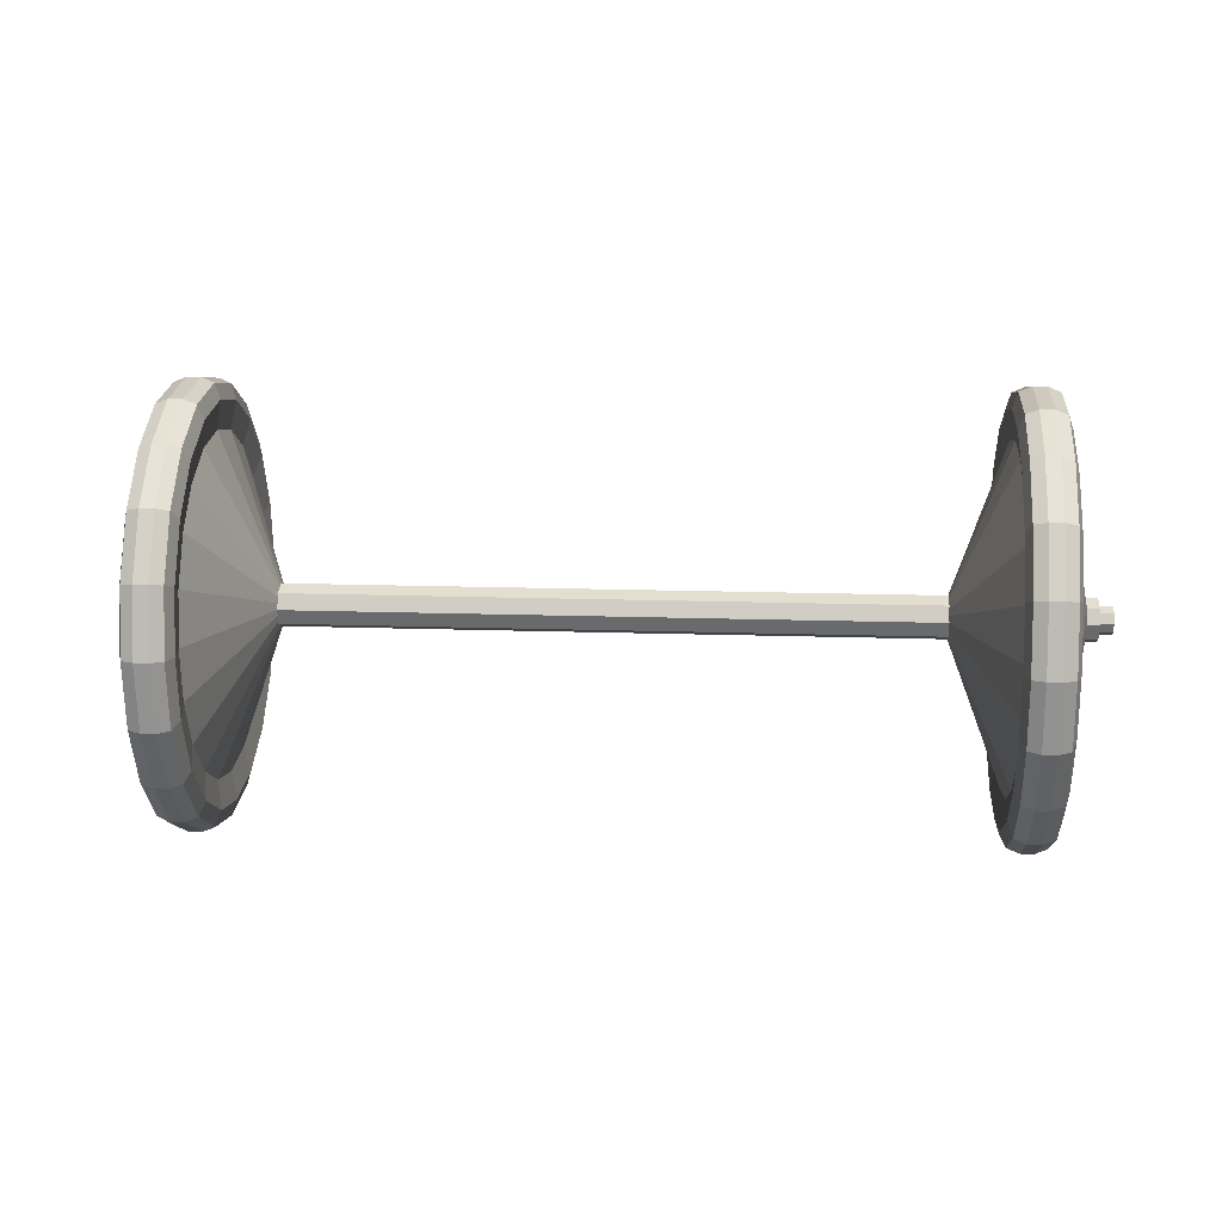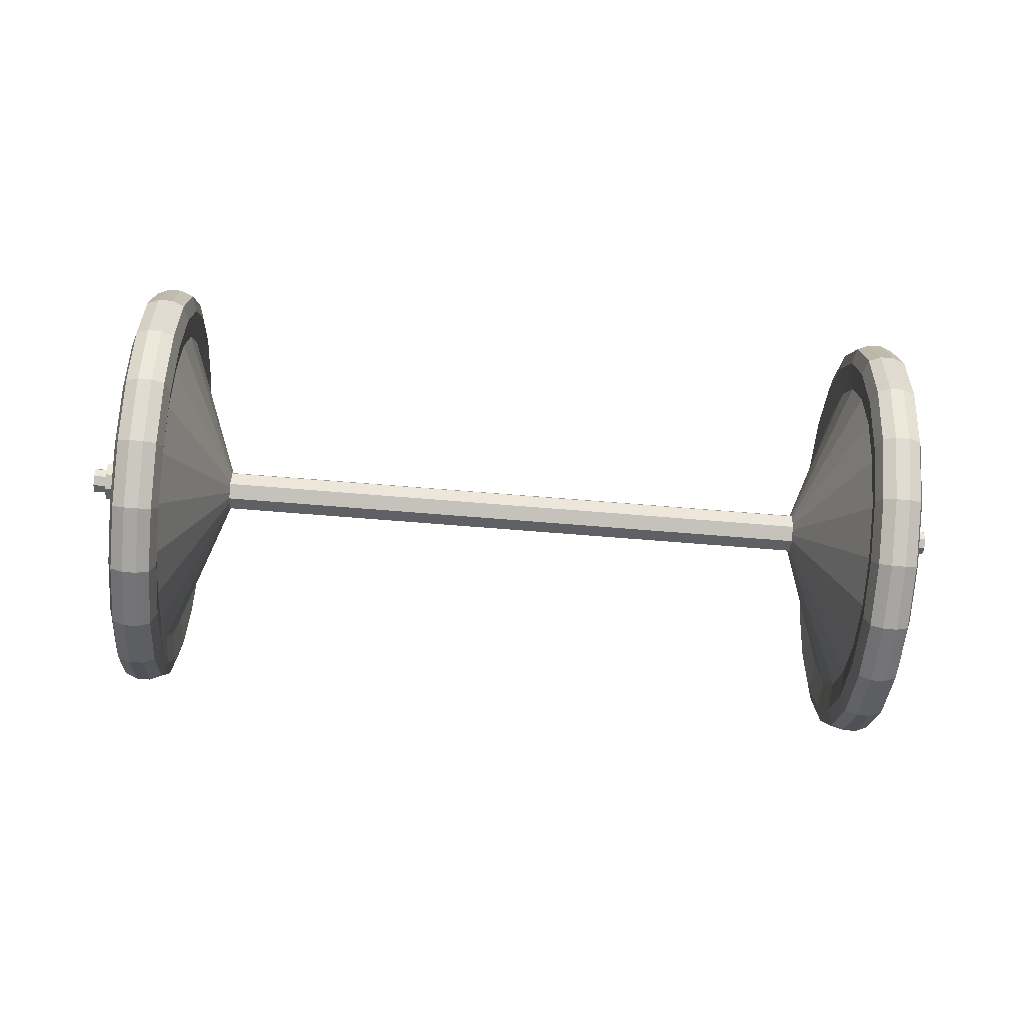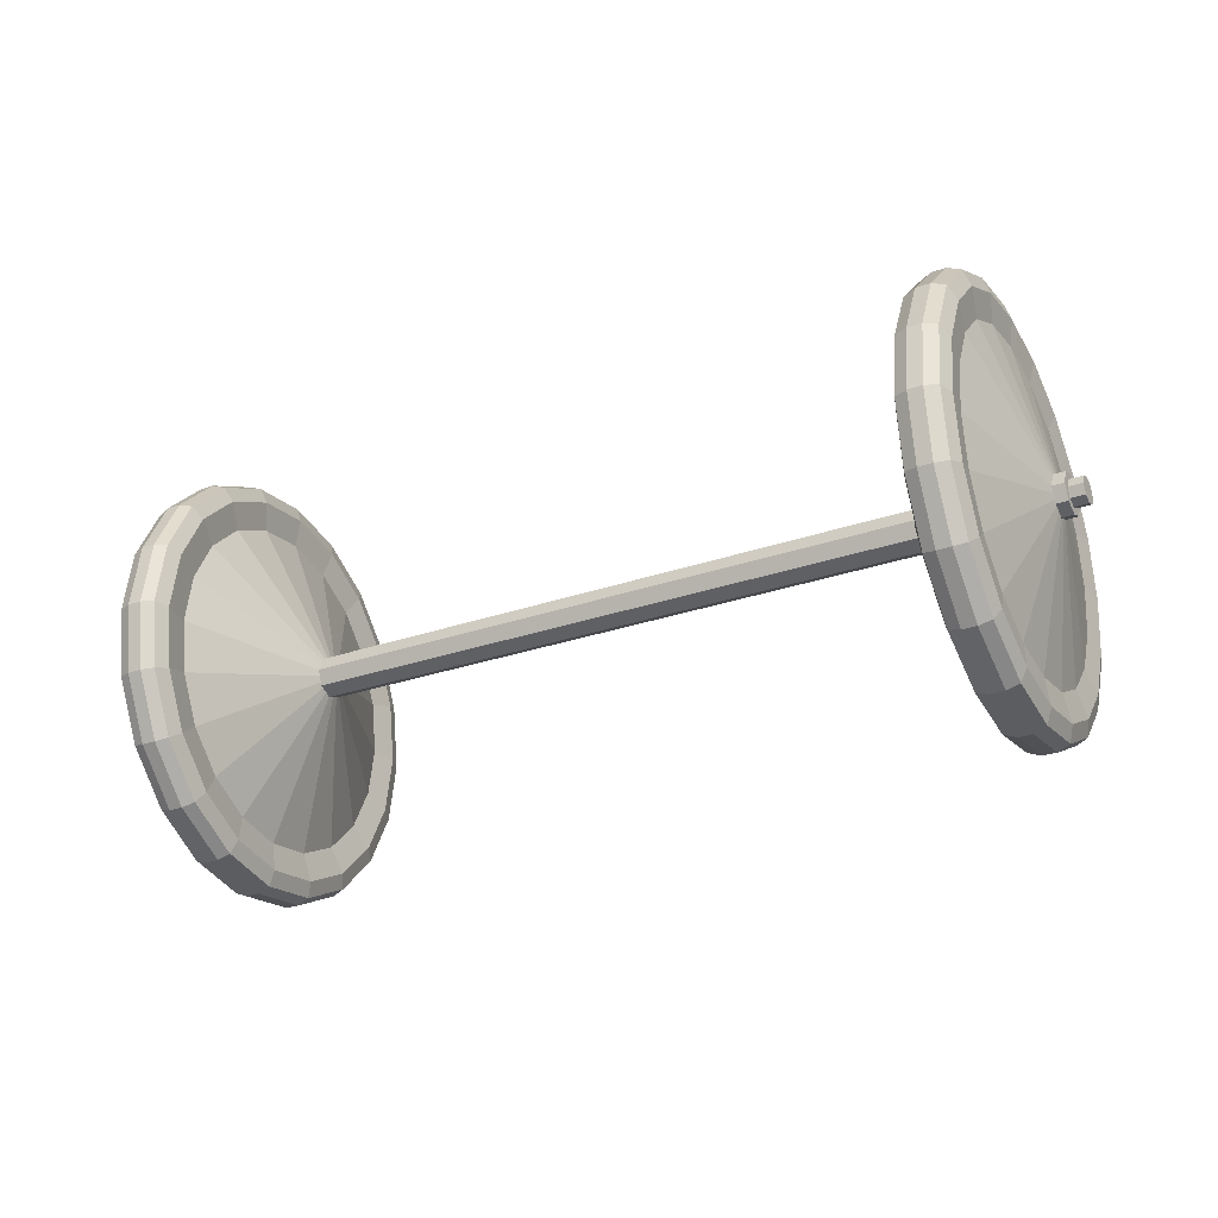
<metadata>
{"format":"obj","ext":"obj","renderer":"f3d","projection":"perspective","resolution":1024,"background":"white","views":[{"elev":14.0,"azim":4.5,"up":"+Y"},{"elev":-65.3,"azim":175.2,"up":"+Y"},{"elev":-28.4,"azim":-152.4,"up":"+Y"}]}
</metadata>
<code>
o wheels_spowith_f1_camel_obj.001
v -60.34 -0.000374 -2.808
v 60.34 -0.000374 -2.808
v 60.34 -1.986 -1.986
v -60.34 -1.986 -1.986
v 62.21 -0.000374 -1.795
v 62.21 -0.000374 0.000122
v 62.21 -1.27 -1.269
v -60.34 1.795 0.000122
v -62.21 1.795 0.000122
v -62.21 1.269 1.269
v -60.34 1.269 1.269
v -62.21 -0.000374 1.795
v -60.34 -0.000374 1.795
v 60.34 -1.27 1.269
v 62.21 -1.27 1.269
v 62.21 -0.000374 1.795
v 60.34 -0.000374 1.795
v 60.34 -1.795 0.000122
v 62.21 -1.795 0.000122
v -62.21 -0.000374 0.000122
v -60.34 -0.000374 2.808
v 60.34 -0.000374 2.808
v 60.34 1.985 1.986
v -60.34 1.985 1.986
v 62.21 1.269 1.269
v -60.34 -1.27 1.269
v -60.34 -1.986 1.986
v 60.34 -0.000374 -1.795
v 60.34 -1.27 -1.269
v 60.34 1.985 -1.986
v 60.34 1.269 -1.269
v 60.34 2.808 0.000122
v 60.34 1.795 0.000122
v 60.34 1.269 1.269
v -62.21 -1.27 1.269
v -62.21 -1.795 0.000122
v -60.34 -1.795 0.000122
v -62.21 -1.27 -1.269
v -60.34 -1.27 -1.269
v -62.21 -0.000374 -1.795
v -60.34 -0.000374 -1.795
v -62.21 1.269 -1.269
v -60.34 1.269 -1.269
v -60.34 -2.809 0.000122
v -60.34 1.985 -1.986
v -60.34 2.808 0.000122
v 62.21 1.795 0.000122
v 62.21 1.269 -1.269
v 60.34 -1.986 1.986
v 60.34 -2.809 0.000122
v -51.15 -17.06 -23.48
v -51.15 -8.968 -27.6
v -49.49 -8.756 -26.95
v -49.49 -16.65 -22.92
v -53.02 -17.06 -23.48
v -53.02 -8.968 -27.6
v -54.68 -16.65 -22.92
v -54.68 -8.756 -26.95
v -55.36 -15.38 -21.17
v -55.36 -8.088 -24.89
v -59.31 8e-06 -3.8e-05
v -54.86 -6.912 -21.27
v -54.86 -13.15 -18.1
v -49.4 -6.912 -21.27
v -49.4 8e-06 -22.37
v -40.98 -5.3e-05 -3.8e-05
v -49.49 8e-06 -28.33
v -48.81 8e-06 -26.23
v -48.81 -8.104 -24.94
v -51.15 8e-06 -29.02
v -53.02 8e-06 -29.02
v -54.68 8e-06 -28.33
v -55.36 -24.89 -8.088
v -55.36 -21.17 -15.38
v -54.68 -22.92 -16.65
v -54.68 -26.95 -8.756
v -54.86 -18.1 -13.15
v -54.86 -21.27 -6.912
v -49.4 -18.1 -13.15
v -49.4 -13.15 -18.1
v -49.49 -22.92 -16.65
v -48.81 -15.42 -21.22
v -48.81 -21.22 -15.42
v -51.15 -23.48 -17.06
v -55.36 8e-06 -26.17
v -54.86 8e-06 -22.37
v -49.4 6.912 -21.27
v -49.49 8.756 -26.95
v -48.81 8.104 -24.94
v -51.15 8.968 -27.6
v -53.02 8.968 -27.6
v -54.68 8.756 -26.95
v -55.36 8.088 -24.89
v -54.86 6.912 -21.27
v -49.4 13.15 -18.1
v -49.49 16.65 -22.92
v -48.81 15.42 -21.22
v -51.15 17.06 -23.48
v -53.02 -23.48 -17.06
v -53.02 17.06 -23.48
v -54.68 16.65 -22.92
v -55.36 15.38 -21.17
v -54.86 13.15 -18.1
v -49.4 18.1 -13.15
v -49.49 22.92 -16.65
v -48.81 21.22 -15.42
v -54.86 21.27 -6.912
v -54.86 18.1 -13.15
v -49.4 21.27 -6.912
v -49.4 22.37 -3.8e-05
v -49.49 26.95 -8.756
v -49.49 28.33 -3.8e-05
v -48.81 26.23 -3.8e-05
v -48.81 24.94 -8.104
v -51.15 27.6 -8.968
v -51.15 29.02 -3.8e-05
v -53.02 27.6 -8.968
v -53.02 29.02 -3.8e-05
v -54.68 26.95 -8.756
v -54.68 28.33 -3.8e-05
v -55.36 24.89 -8.088
v -55.36 26.17 -3.8e-05
v -54.86 22.37 -3.8e-05
v -49.4 21.27 6.912
v -49.49 26.95 8.756
v -48.81 24.94 8.104
v -51.15 27.6 8.968
v -53.02 27.6 8.968
v -54.68 26.95 8.756
v -55.36 24.89 8.088
v -54.86 21.27 6.912
v -49.4 18.1 13.15
v -49.49 22.92 16.65
v -48.81 21.22 15.42
v -51.15 23.48 17.06
v -53.02 23.48 17.06
v -54.68 22.92 16.65
v -55.36 21.17 15.38
v -54.86 18.1 13.15
v -49.4 13.15 18.1
v -48.81 15.42 21.22
v -49.4 6.912 21.27
v -48.81 8.104 24.94
v -49.4 8e-06 22.37
v -48.81 8e-06 26.23
v -49.49 16.65 22.92
v -51.15 17.06 23.48
v -53.02 17.06 23.48
v -54.68 16.65 22.92
v -55.36 15.38 21.17
v -54.86 13.15 18.1
v -49.49 8.756 26.95
v -51.15 8.968 27.6
v -53.02 8.968 27.6
v -54.68 8.756 26.95
v -55.36 8.088 24.89
v -54.86 6.912 21.27
v -49.49 8e-06 28.33
v -51.15 8e-06 29.02
v -53.02 8e-06 29.02
v -54.68 8e-06 28.33
v -55.36 8e-06 26.17
v -54.86 8e-06 22.37
v -54.86 -6.912 21.27
v -55.36 -8.088 24.89
v -54.86 -13.15 18.1
v -55.36 -15.38 21.17
v -54.86 -18.1 13.15
v -55.36 -21.17 15.38
v -54.86 -21.27 6.912
v -55.36 -24.89 8.088
v -54.86 -22.37 -3.8e-05
v -55.36 -26.17 -3.8e-05
v -55.36 21.17 -15.38
v -49.4 -6.912 21.27
v -48.81 -8.104 24.94
v -49.4 -13.15 18.1
v -48.81 -15.42 21.22
v -49.4 -18.1 13.15
v -48.81 -21.22 15.42
v -49.4 -21.27 6.912
v -48.81 -24.94 8.104
v -49.4 -22.37 -3.8e-05
v -48.81 -26.23 -3.8e-05
v -49.4 -21.27 -6.912
v -48.81 -24.94 -8.104
v -51.15 23.48 -17.06
v -53.02 23.48 -17.06
v -54.68 22.92 -16.65
v -49.49 -8.756 26.95
v -51.15 -8.968 27.6
v -53.02 -8.968 27.6
v -54.68 -8.756 26.95
v -49.49 -16.65 22.92
v -51.15 -17.06 23.48
v -53.02 -17.06 23.48
v -54.68 -16.65 22.92
v -49.49 -22.92 16.65
v -51.15 -23.48 17.06
v -53.02 -23.48 17.06
v -54.68 -22.92 16.65
v -49.49 -26.95 8.756
v -51.15 -27.6 8.968
v -53.02 -27.6 8.968
v -54.68 -26.95 8.756
v -49.49 -28.33 -3.8e-05
v -51.15 -29.02 -3.8e-05
v -53.02 -29.02 -3.8e-05
v -54.68 -28.33 -3.8e-05
v -49.49 -26.95 -8.756
v -51.15 -27.6 -8.968
v -53.02 -27.6 -8.968
v 49.4 -21.27 -6.912
v 49.4 -22.37 -3.8e-05
v 40.98 8e-06 -3.8e-05
v 48.81 -24.94 -8.104
v 49.49 -26.95 -8.756
v 49.49 -28.33 -3.8e-05
v 48.81 -26.23 -3.8e-05
v 51.15 -27.6 -8.968
v 51.15 -29.02 -3.8e-05
v 53.02 -27.6 -8.968
v 53.02 -29.02 -3.8e-05
v 54.68 -26.95 -8.756
v 54.68 -28.33 -3.8e-05
v 55.36 -24.89 -8.088
v 55.36 -26.17 -3.8e-05
v 54.86 -21.27 -6.912
v 59.31 8e-06 -3.8e-05
v 54.86 -22.37 -3.8e-05
v 49.4 -18.1 -13.15
v 48.81 -21.22 -15.42
v 49.49 -22.92 -16.65
v 51.15 -23.48 -17.06
v 53.02 -23.48 -17.06
v 54.68 -22.92 -16.65
v 55.36 -21.17 -15.38
v 54.86 -18.1 -13.15
v 49.4 -13.15 -18.1
v 48.81 -15.42 -21.22
v 49.49 -16.65 -22.92
v 51.15 -17.06 -23.48
v 53.02 -17.06 -23.48
v 54.68 -16.65 -22.92
v 55.36 -15.38 -21.17
v 54.86 -13.15 -18.1
v 49.4 -6.912 -21.27
v 48.81 -8.104 -24.94
v 49.49 -8.756 -26.95
v 51.15 -8.968 -27.6
v 53.02 -8.968 -27.6
v 54.68 -8.756 -26.95
v 55.36 -8.088 -24.89
v 54.86 -6.912 -21.27
v 49.4 8e-06 -22.37
v 48.81 8e-06 -26.23
v 49.49 8e-06 -28.33
v 51.15 8e-06 -29.02
v 53.02 8e-06 -29.02
v 54.68 8e-06 -28.33
v 55.36 8e-06 -26.17
v 54.86 8e-06 -22.37
v 49.4 6.912 -21.27
v 48.81 8.104 -24.94
v 49.49 8.756 -26.95
v 51.15 8.968 -27.6
v 53.02 8.968 -27.6
v 54.68 8.756 -26.95
v 55.36 8.088 -24.89
v 54.86 6.912 -21.27
v 49.4 13.15 -18.1
v 48.81 15.42 -21.22
v 49.49 16.65 -22.92
v 51.15 17.06 -23.48
v 53.02 17.06 -23.48
v 54.68 16.65 -22.92
v 55.36 15.38 -21.17
v 54.86 13.15 -18.1
v 49.4 18.1 -13.15
v 48.81 21.22 -15.42
v 49.49 22.92 -16.65
v 51.15 23.48 -17.06
v 53.02 23.48 -17.06
v 54.68 22.92 -16.65
v 55.36 21.17 -15.38
v 54.86 18.1 -13.15
v 49.4 21.27 -6.912
v 48.81 24.94 -8.104
v 49.49 26.95 -8.756
v 51.15 27.6 -8.968
v 53.02 27.6 -8.968
v 54.68 26.95 -8.756
v 55.36 24.89 -8.088
v 54.86 21.27 -6.912
v 49.4 22.37 -3.8e-05
v 48.81 26.23 -3.8e-05
v 49.49 28.33 -3.8e-05
v 51.15 29.02 -3.8e-05
v 53.02 29.02 -3.8e-05
v 54.68 28.33 -3.8e-05
v 55.36 26.17 -3.8e-05
v 54.86 22.37 -3.8e-05
v 49.4 21.27 6.912
v 48.81 24.94 8.104
v 49.49 26.95 8.756
v 51.15 27.6 8.968
v 53.02 27.6 8.968
v 54.68 26.95 8.756
v 55.36 24.89 8.088
v 54.86 21.27 6.912
v 49.4 18.1 13.15
v 48.81 21.22 15.42
v 49.49 22.92 16.65
v 51.15 23.48 17.06
v 53.02 23.48 17.06
v 54.68 22.92 16.65
v 55.36 21.17 15.38
v 54.86 18.1 13.15
v 49.4 13.15 18.1
v 48.81 15.42 21.22
v 49.49 16.65 22.92
v 51.15 17.06 23.48
v 53.02 17.06 23.48
v 54.68 16.65 22.92
v 55.36 15.38 21.17
v 54.86 13.15 18.1
v 49.4 6.912 21.27
v 48.81 8.104 24.94
v 49.49 8.756 26.95
v 51.15 8.968 27.6
v 53.02 8.968 27.6
v 54.68 8.756 26.95
v 55.36 8.088 24.89
v 54.86 6.912 21.27
v 49.4 8e-06 22.37
v 48.81 8e-06 26.23
v 49.49 8e-06 28.33
v 51.15 8e-06 29.02
v 53.02 8e-06 29.02
v 54.68 8e-06 28.33
v 55.36 8e-06 26.17
v 54.86 8e-06 22.37
v 55.36 -8.088 24.89
v 54.86 -6.912 21.27
v 55.36 -15.38 21.17
v 54.86 -13.15 18.1
v 55.36 -21.17 15.38
v 54.86 -18.1 13.15
v 55.36 -24.89 8.088
v 54.86 -21.27 6.912
v 49.4 -6.912 21.27
v 48.81 -8.104 24.94
v 49.4 -13.15 18.1
v 48.81 -15.42 21.22
v 49.4 -18.1 13.15
v 48.81 -21.22 15.42
v 49.4 -21.27 6.912
v 48.81 -24.94 8.104
v 49.49 -8.756 26.95
v 51.15 -8.968 27.6
v 53.02 -8.968 27.6
v 54.68 -8.756 26.95
v 49.49 -16.65 22.92
v 51.15 -17.06 23.48
v 53.02 -17.06 23.48
v 54.68 -16.65 22.92
v 49.49 -22.92 16.65
v 51.15 -23.48 17.06
v 53.02 -23.48 17.06
v 54.68 -22.92 16.65
v 49.49 -26.95 8.756
v 51.15 -27.6 8.968
v 53.02 -27.6 8.968
v 54.68 -26.95 8.756
f 1 2 3 4
f 5 6 7
f 8 9 10 11
f 11 10 12 13
f 14 15 16 17
f 18 19 15 14
f 12 10 20
f 21 22 23 24
f 16 6 25
f 21 13 26 27
f 2 28 29 3
f 30 31 28 2
f 32 33 31 30
f 23 34 33 32
f 22 17 34 23
f 13 12 35 26
f 26 35 36 37
f 37 36 38 39
f 17 16 25 34
f 39 38 40 41
f 41 40 42 43
f 27 26 37 44
f 44 37 39 4
f 4 39 41 1
f 1 41 43 45
f 45 43 8 46
f 46 8 11 24
f 42 40 20
f 10 9 20
f 24 23 32 46
f 25 6 47
f 9 42 20
f 46 32 30 45
f 47 6 48
f 45 30 2 1
f 48 6 5
f 29 7 19 18
f 28 5 7 29
f 24 11 13 21
f 49 14 17 22
f 50 18 14 49
f 3 29 18 50
f 34 25 47 33
f 43 42 9 8
f 31 48 5 28
f 33 47 48 31
f 35 12 20
f 27 49 22 21
f 15 6 16
f 36 35 20
f 40 38 20
f 44 50 49 27
f 19 6 15
f 38 36 20
f 4 3 50 44
f 7 6 19
f 51 52 53 54
f 55 56 52 51
f 57 58 56 55
f 59 60 58 57
f 61 62 63
f 64 65 66
f 53 67 68 69
f 52 70 67 53
f 56 71 70 52
f 58 72 71 56
f 73 74 75 76
f 61 77 78
f 79 80 66
f 81 54 82 83
f 84 51 54 81
f 60 85 72 58
f 61 86 62
f 65 87 66
f 67 88 89 68
f 70 90 88 67
f 71 91 90 70
f 72 92 91 71
f 85 93 92 72
f 61 94 86
f 87 95 66
f 88 96 97 89
f 90 98 96 88
f 99 55 51 84
f 75 57 55 99
f 74 59 57 75
f 61 63 77
f 80 64 66
f 54 53 69 82
f 91 100 98 90
f 92 101 100 91
f 93 102 101 92
f 61 103 94
f 95 104 66
f 96 105 106 97
f 61 107 108
f 109 110 66
f 111 112 113 114
f 115 116 112 111
f 117 118 116 115
f 119 120 118 117
f 121 122 120 119
f 61 123 107
f 110 124 66
f 112 125 126 113
f 116 127 125 112
f 118 128 127 116
f 120 129 128 118
f 122 130 129 120
f 61 131 123
f 124 132 66
f 125 133 134 126
f 127 135 133 125
f 128 136 135 127
f 129 137 136 128
f 130 138 137 129
f 61 139 131
f 132 140 66
f 65 64 69 68
f 87 65 68 89
f 95 87 89 97
f 104 95 97 106
f 109 104 106 114
f 110 109 114 113
f 124 110 113 126
f 132 124 126 134
f 140 132 134 141
f 142 140 141 143
f 144 142 143 145
f 133 146 141 134
f 135 147 146 133
f 136 148 147 135
f 137 149 148 136
f 138 150 149 137
f 61 151 139
f 140 142 66
f 146 152 143 141
f 147 153 152 146
f 148 154 153 147
f 149 155 154 148
f 150 156 155 149
f 61 157 151
f 142 144 66
f 152 158 145 143
f 153 159 158 152
f 154 160 159 153
f 155 161 160 154
f 156 162 161 155
f 61 163 157
f 163 164 165 162
f 164 166 167 165
f 166 168 169 167
f 168 170 171 169
f 170 172 173 171
f 172 78 73 173
f 78 77 74 73
f 77 63 59 74
f 63 62 60 59
f 62 86 85 60
f 86 94 93 85
f 94 103 102 93
f 103 108 174 102
f 108 107 121 174
f 107 123 122 121
f 123 131 130 122
f 131 139 138 130
f 139 151 150 138
f 151 157 156 150
f 157 163 162 156
f 175 144 145 176
f 177 175 176 178
f 179 177 178 180
f 181 179 180 182
f 183 181 182 184
f 185 183 184 186
f 79 185 186 83
f 80 79 83 82
f 64 80 82 69
f 98 187 105 96
f 100 188 187 98
f 101 189 188 100
f 102 174 189 101
f 61 108 103
f 104 109 66
f 105 111 114 106
f 187 115 111 105
f 188 117 115 187
f 189 119 117 188
f 174 121 119 189
f 144 175 66
f 158 190 176 145
f 159 191 190 158
f 160 192 191 159
f 161 193 192 160
f 162 165 193 161
f 61 164 163
f 175 177 66
f 190 194 178 176
f 191 195 194 190
f 192 196 195 191
f 193 197 196 192
f 165 167 197 193
f 61 166 164
f 177 179 66
f 194 198 180 178
f 195 199 198 194
f 196 200 199 195
f 197 201 200 196
f 167 169 201 197
f 61 168 166
f 179 181 66
f 198 202 182 180
f 199 203 202 198
f 200 204 203 199
f 201 205 204 200
f 169 171 205 201
f 61 170 168
f 181 183 66
f 202 206 184 182
f 203 207 206 202
f 204 208 207 203
f 205 209 208 204
f 171 173 209 205
f 61 172 170
f 183 185 66
f 206 210 186 184
f 207 211 210 206
f 208 212 211 207
f 209 76 212 208
f 173 73 76 209
f 61 78 172
f 185 79 66
f 210 81 83 186
f 211 84 81 210
f 212 99 84 211
f 76 75 99 212
f 213 214 215
f 216 217 218 219
f 217 220 221 218
f 220 222 223 221
f 222 224 225 223
f 224 226 227 225
f 228 229 230
f 231 213 215
f 232 233 217 216
f 233 234 220 217
f 234 235 222 220
f 235 236 224 222
f 236 237 226 224
f 238 229 228
f 239 231 215
f 240 241 233 232
f 241 242 234 233
f 242 243 235 234
f 243 244 236 235
f 244 245 237 236
f 246 229 238
f 247 239 215
f 248 249 241 240
f 249 250 242 241
f 250 251 243 242
f 251 252 244 243
f 252 253 245 244
f 254 229 246
f 255 247 215
f 256 257 249 248
f 257 258 250 249
f 258 259 251 250
f 259 260 252 251
f 260 261 253 252
f 262 229 254
f 263 255 215
f 264 265 257 256
f 265 266 258 257
f 266 267 259 258
f 267 268 260 259
f 268 269 261 260
f 270 229 262
f 271 263 215
f 272 273 265 264
f 273 274 266 265
f 274 275 267 266
f 275 276 268 267
f 276 277 269 268
f 278 229 270
f 279 271 215
f 280 281 273 272
f 281 282 274 273
f 282 283 275 274
f 283 284 276 275
f 284 285 277 276
f 286 229 278
f 287 279 215
f 288 289 281 280
f 289 290 282 281
f 290 291 283 282
f 291 292 284 283
f 292 293 285 284
f 294 229 286
f 295 287 215
f 296 297 289 288
f 297 298 290 289
f 298 299 291 290
f 299 300 292 291
f 300 301 293 292
f 302 229 294
f 303 295 215
f 304 305 297 296
f 305 306 298 297
f 306 307 299 298
f 307 308 300 299
f 308 309 301 300
f 310 229 302
f 311 303 215
f 312 313 305 304
f 313 314 306 305
f 314 315 307 306
f 315 316 308 307
f 316 317 309 308
f 318 229 310
f 319 311 215
f 320 321 313 312
f 321 322 314 313
f 322 323 315 314
f 323 324 316 315
f 324 325 317 316
f 326 229 318
f 327 319 215
f 328 329 321 320
f 329 330 322 321
f 330 331 323 322
f 331 332 324 323
f 332 333 325 324
f 334 229 326
f 335 327 215
f 336 337 329 328
f 337 338 330 329
f 338 339 331 330
f 339 340 332 331
f 340 341 333 332
f 342 229 334
f 343 344 342 341
f 345 346 344 343
f 347 348 346 345
f 349 350 348 347
f 227 230 350 349
f 226 228 230 227
f 237 238 228 226
f 245 246 238 237
f 253 254 246 245
f 261 262 254 253
f 269 270 262 261
f 277 278 270 269
f 285 286 278 277
f 293 294 286 285
f 301 302 294 293
f 309 310 302 301
f 317 318 310 309
f 325 326 318 317
f 333 334 326 325
f 341 342 334 333
f 336 335 351 352
f 352 351 353 354
f 354 353 355 356
f 356 355 357 358
f 358 357 214 219
f 219 214 213 216
f 216 213 231 232
f 232 231 239 240
f 240 239 247 248
f 248 247 255 256
f 256 255 263 264
f 264 263 271 272
f 272 271 279 280
f 280 279 287 288
f 288 287 295 296
f 296 295 303 304
f 304 303 311 312
f 312 311 319 320
f 351 335 215
f 352 359 337 336
f 359 360 338 337
f 360 361 339 338
f 361 362 340 339
f 362 343 341 340
f 344 229 342
f 353 351 215
f 354 363 359 352
f 363 364 360 359
f 364 365 361 360
f 365 366 362 361
f 366 345 343 362
f 346 229 344
f 355 353 215
f 356 367 363 354
f 367 368 364 363
f 368 369 365 364
f 369 370 366 365
f 370 347 345 366
f 348 229 346
f 357 355 215
f 358 371 367 356
f 371 372 368 367
f 372 373 369 368
f 373 374 370 369
f 374 349 347 370
f 350 229 348
f 214 357 215
f 219 218 371 358
f 218 221 372 371
f 221 223 373 372
f 223 225 374 373
f 225 227 349 374
f 230 229 350
f 320 319 327 328
f 328 327 335 336

</code>
